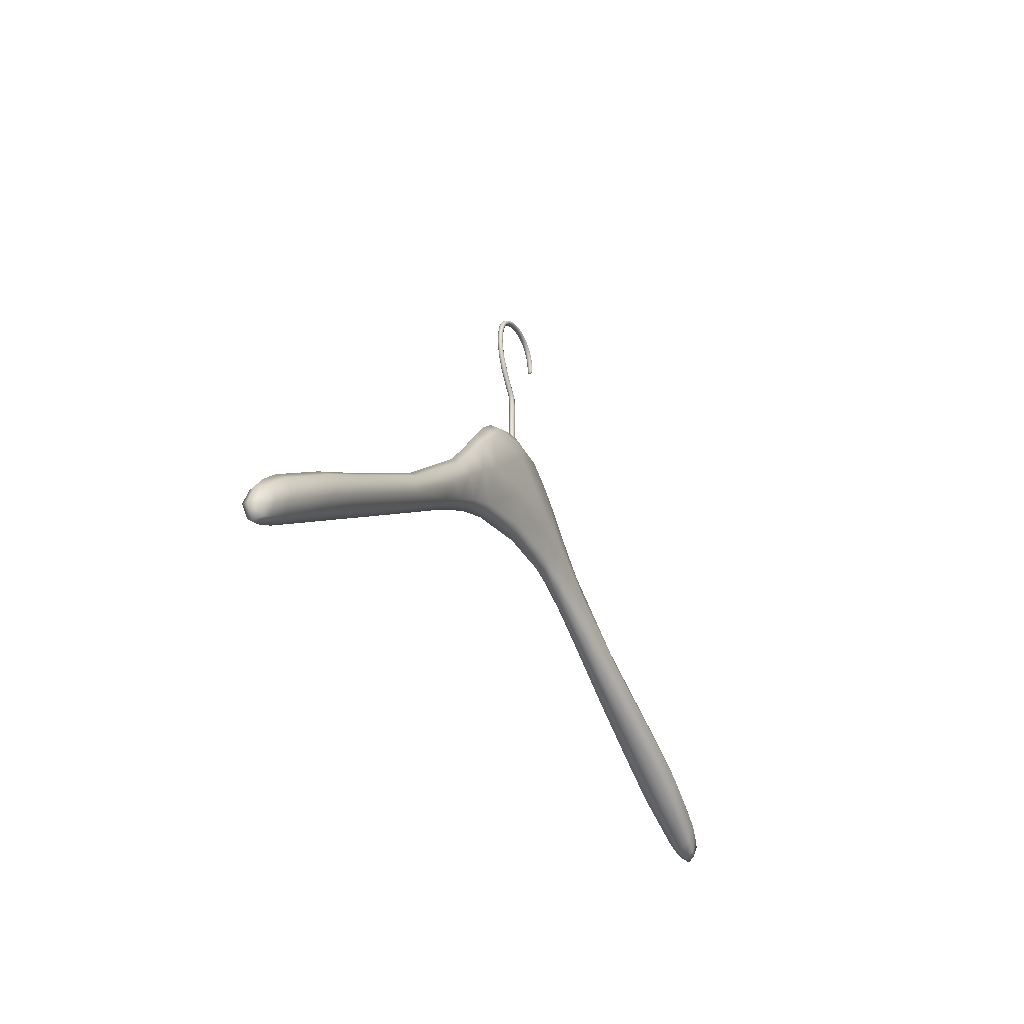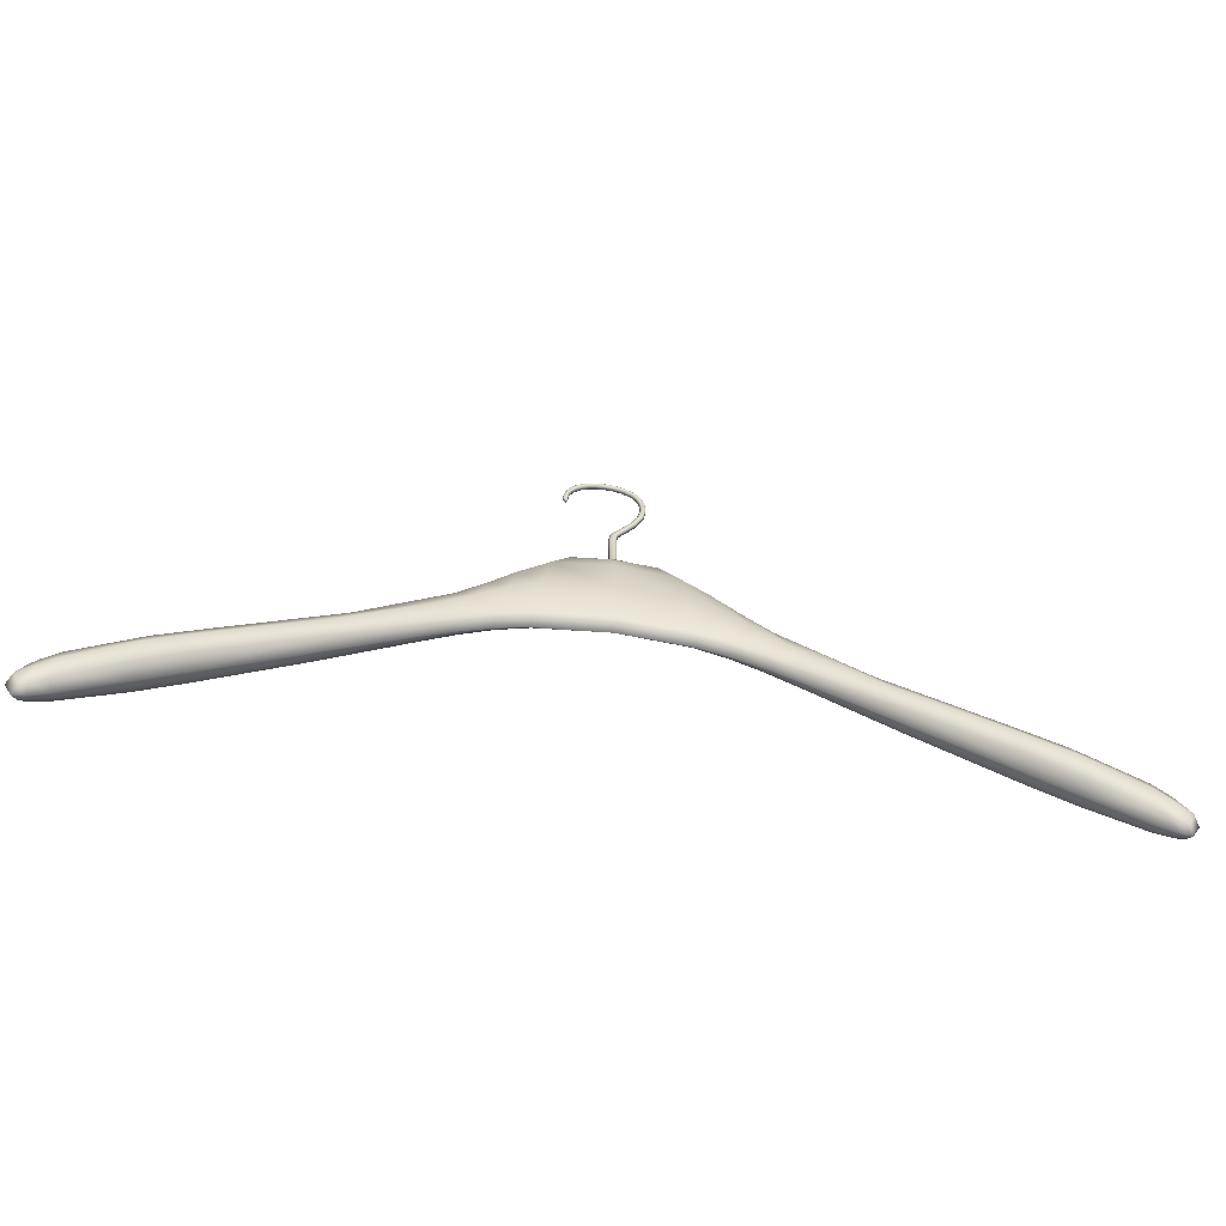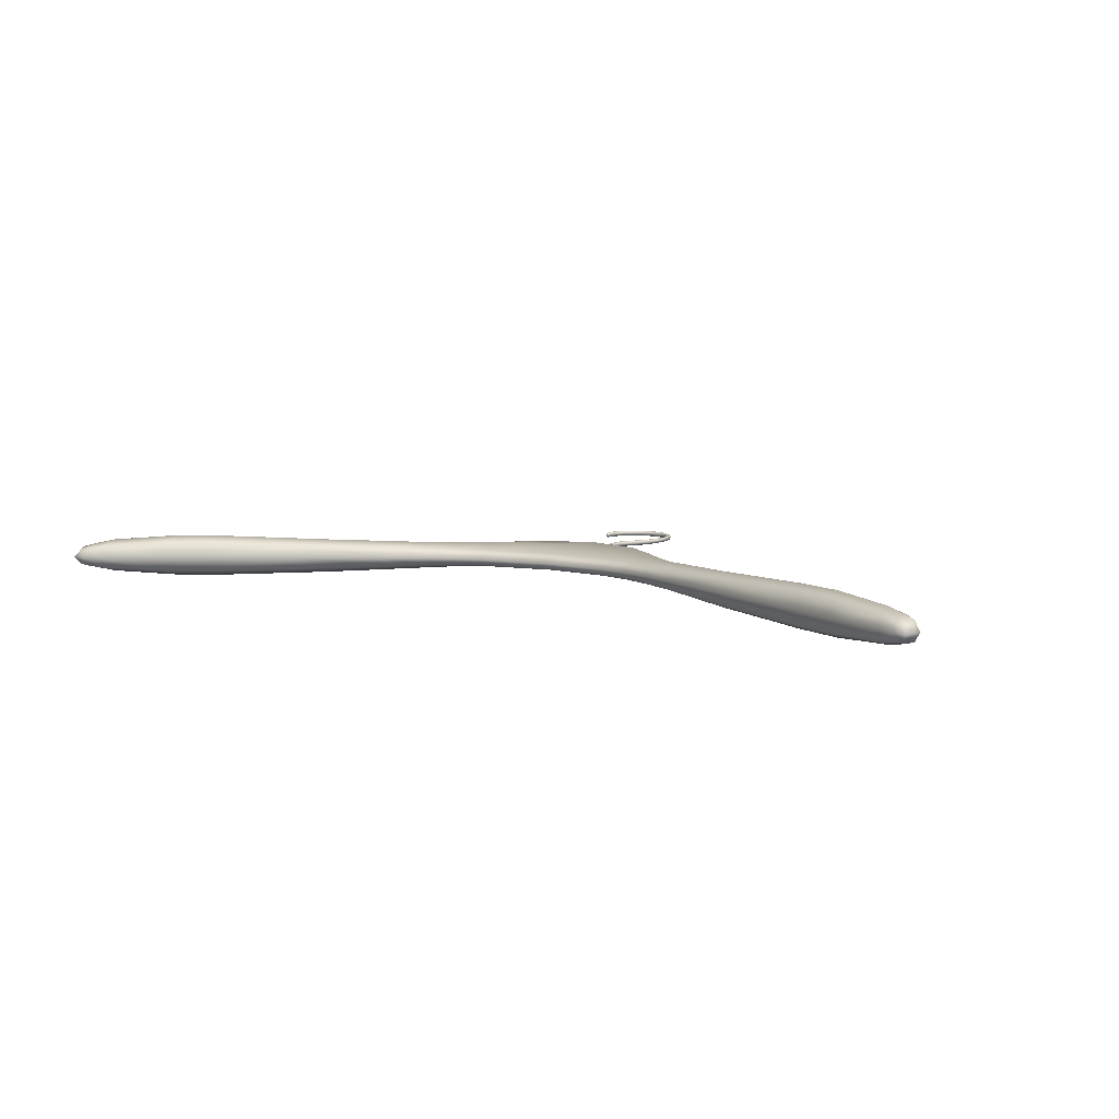
<metadata>
{"format":"obj","ext":"obj","renderer":"f3d","projection":"perspective","resolution":1024,"background":"white","views":[{"elev":-28.7,"azim":116.3,"up":"+Y"},{"elev":-59.5,"azim":-8.2,"up":"+Y"},{"elev":8.4,"azim":29.0,"up":"+Z"}]}
</metadata>
<code>
o hanger_01_R
v 0.216 -0.134 -0.003477
v 0.03393 -0.03903 -0.004124
v 0.2159 -0.1216 -0.003477
v 0.1792 -0.1151 -0.006904
v 0.1757 -0.09675 -0.006904
v 0.03393 -0.03903 0.004124
v 0.1792 -0.1151 0.006904
v 0.216 -0.134 0.003477
v 0.2159 -0.1216 0.003477
v 0.1757 -0.09675 0.006904
v -0.2131 -0.134 -0.003477
v -0.03101 -0.03903 -0.004124
v -0.2129 -0.1216 -0.003477
v -0.1763 -0.1151 -0.006904
v -0.1728 -0.09675 -0.006904
v -0.03101 -0.03903 0.004124
v -0.1763 -0.1151 0.006904
v -0.2131 -0.134 0.003477
v -0.2129 -0.1216 0.003477
v -0.1728 -0.09675 0.006904
v 0.0282 0.00097 -0.004307
v 0.0282 0.00097 0.004307
v -0.02528 0.00097 -0.004307
v -0.02528 0.00097 0.004307
v 0.009154 0.07945 -0.000961
v 0.009154 0.07945 0.000961
v 0.006815 0.07881 -0.000961
v 0.006815 0.07881 0.000961
v -0.000894 0.08316 -0.000961
v -0.000894 0.08316 0.000961
v -0.002521 0.08138 -0.000961
v -0.002521 0.08138 0.000961
v -0.01527 0.07857 -0.000961
v -0.01527 0.07857 0.000961
v -0.01496 0.07614 -0.000961
v -0.01496 0.07614 0.000961
v -0.02031 0.06578 -0.000721
v -0.02031 0.06578 0.000721
v -0.01889 0.06457 -0.000721
v -0.01889 0.06457 0.000721
v 0.002568 0.03315 -0.000961
v 0.002568 0.03315 0.000961
v -1.2e-05 0.03315 -0.000961
v -1.2e-05 0.03315 0.000961
v 0.0312 -0.0196 -0.006059
v 0.2052 -0.1292 -0.005497
v 0.2123 -0.1327 -0.004401
v 0.2186 -0.1284 -0.004513
v 0.06557 -0.03398 -0.004582
v 0.05244 -0.02152 -0.004342
v 0.04108 -0.009969 -0.004272
v 0.1159 -0.08108 -0.005682
v 0.1599 -0.1047 -0.006839
v 0.2121 -0.1181 -0.004401
v 0.2045 -0.1127 -0.005497
v 0.1774 -0.1059 -0.01
v 0.1538 -0.08592 -0.006839
v 0.1043 -0.06048 -0.005682
v 0.04844 -0.04401 -0.004181
v 0.06261 -0.05086 -0.004314
v 0.07778 -0.05944 -0.004578
v 0.0312 -0.0196 0.006059
v 0.2052 -0.1292 0.005497
v 0.2123 -0.1327 0.004401
v 0.2186 -0.1284 0.004513
v 0.06557 -0.03398 0.004582
v 0.05244 -0.02152 0.004342
v 0.04108 -0.009969 0.004272
v 0.1159 -0.08108 0.005682
v 0.1599 -0.1047 0.006839
v 0.2121 -0.1181 0.004401
v 0.2045 -0.1127 0.005497
v 0.1774 -0.1059 0.01
v 0.1538 -0.08592 0.006839
v 0.1043 -0.06048 0.005682
v 0.04844 -0.04401 0.004181
v 0.06261 -0.05086 0.004314
v 0.07778 -0.05944 0.004578
v 0.03481 -0.04558 0
v 0.1751 -0.09332 0
v 0.1798 -0.1185 0
v 0.03287 0.00399 0
v 0.2178 -0.1365 0
v 0.2177 -0.1215 0
v -0.02828 -0.0196 -0.006059
v -0.2023 -0.1292 -0.005497
v -0.2094 -0.1327 -0.004401
v -0.2156 -0.1284 -0.004513
v 0.001462 -0.03502 -0.004086
v -0.06265 -0.03398 -0.004582
v -0.04951 -0.02152 -0.004342
v -0.03815 -0.009969 -0.004272
v 0.001461 0.003734 -0.005139
v -0.113 -0.08108 -0.005682
v -0.157 -0.1047 -0.006839
v -0.2092 -0.1181 -0.004401
v -0.2016 -0.1127 -0.005497
v -0.1745 -0.1059 -0.01
v -0.1508 -0.08592 -0.006839
v -0.1014 -0.06048 -0.005682
v -0.04552 -0.04401 -0.004181
v -0.05969 -0.05086 -0.004314
v -0.07486 -0.05944 -0.004578
v -0.02828 -0.0196 0.006059
v -0.2023 -0.1292 0.005497
v -0.2094 -0.1327 0.004401
v -0.2156 -0.1284 0.004513
v 0.001462 -0.03502 0.004086
v -0.06265 -0.03398 0.004582
v -0.04951 -0.02152 0.004342
v -0.03815 -0.009969 0.004272
v 0.001461 0.003734 0.005139
v -0.113 -0.08108 0.005682
v -0.157 -0.1047 0.006839
v -0.2092 -0.1181 0.004401
v -0.2016 -0.1127 0.005497
v -0.1745 -0.1059 0.01
v -0.1508 -0.08592 0.006839
v -0.1014 -0.06048 0.005682
v -0.04552 -0.04401 0.004181
v -0.05969 -0.05086 0.004314
v -0.07486 -0.05944 0.004578
v -0.03188 -0.04558 0
v -0.1721 -0.09332 0
v -0.1769 -0.1185 0
v -0.02995 0.00399 0
v -0.2149 -0.1365 0
v -0.2147 -0.1215 0
v 0.009593 0.07957 0
v 0.007985 0.07913 -0.001322
v 0.007985 0.07913 0.001322
v 0.006376 0.07868 0
v 0.009872 0.07647 0.00095
v 0.009872 0.07647 -0.00095
v 0.01221 0.07666 -0.00095
v 0.01221 0.07666 0.00095
v 0.006854 0.08084 0.000961
v 0.00462 0.07987 0.000961
v 0.006854 0.08084 -0.000961
v 0.00462 0.07987 -0.000961
v -0.000589 0.08349 0
v -0.001707 0.08227 -0.001322
v -0.001707 0.08227 0.001322
v -0.002826 0.08104 0
v 0.003092 0.08238 0.000961
v 0.001115 0.08098 0.000961
v 0.003092 0.08238 -0.000961
v 0.001115 0.08098 -0.000961
v -0.006103 0.08106 0.000961
v -0.006103 0.08106 -0.000961
v -0.004903 0.08315 -0.000961
v -0.004903 0.08315 0.000961
v -0.008737 0.08237 0.000961
v -0.009459 0.08007 0.000961
v -0.008737 0.08237 -0.000961
v -0.009459 0.08007 -0.000961
v -0.01532 0.07902 0
v -0.01511 0.07735 -0.001322
v -0.01511 0.07735 0.001322
v -0.01491 0.07568 0
v -0.01224 0.08083 -0.000961
v -0.01224 0.08083 0.000961
v -0.01245 0.07841 0.000961
v -0.01245 0.07841 -0.000961
v -0.01688 0.07334 0.000961
v -0.01688 0.07334 -0.000961
v -0.01769 0.07567 -0.000961
v -0.01769 0.07567 0.000961
v -0.01939 0.07228 0.000961
v -0.01812 0.07015 0.000961
v -0.01939 0.07228 -0.000961
v -0.01812 0.07015 -0.000961
v -0.02048 0.06563 0
v -0.0196 0.06491 -0.000879
v -0.0196 0.06491 0.000879
v -0.01872 0.06418 0
v -0.01863 0.06675 0.000956
v -0.01879 0.06499 0.000831
v -0.01879 0.06499 -0.000831
v -0.01863 0.06675 -0.000956
v -0.02039 0.06642 -0.000831
v -0.02031 0.06857 -0.000956
v -0.02031 0.06857 0.000956
v -0.02039 0.06642 0.000831
v 0.002975 0.03725 -0.000961
v 0.003663 0.03868 -0.000961
v 0.003663 0.03868 0.000961
v 0.002975 0.03725 0.000961
v 0.003051 0.03315 0
v 0.000385 0.03725 -0.000961
v 0.001076 0.03868 -0.000961
v 0.001278 0.03315 -0.001322
v 0.001076 0.03868 0.000961
v 0.000385 0.03725 0.000961
v 0.001278 0.03315 0.001322
v -0.000495 0.03315 0
v -0.0168 0.009175 -0.003356
v -0.005012 0.01371 -0.001742
v 0.01183 0.07356 0.000911
v 0.01336 0.0692 0.000864
v 0.01396 0.07358 0.000911
v 0.01524 0.06919 0.000864
v 0.01225 0.05686 -0.000911
v 0.0137 0.06354 -0.000864
v 0.01396 0.07358 -0.000911
v 0.01524 0.06919 -0.000864
v 0.01116 0.0496 0.00095
v 0.006727 0.04293 0.000961
v 0.006727 0.04293 -0.000961
v 0.01116 0.0496 -0.00095
v 0.01559 0.06353 -0.000864
v 0.01444 0.05686 -0.000911
v 0.01336 0.0692 -0.000864
v 0.01183 0.07356 -0.000911
v 0.01559 0.06353 0.000864
v 0.01444 0.05686 0.000911
v 0.004167 0.04293 -0.000961
v 0.008702 0.0496 -0.00095
v 0.0137 0.06354 0.000864
v 0.01225 0.05686 0.000911
v 0.008702 0.0496 0.00095
v 0.004167 0.04293 0.000961
v 0.007926 0.01371 0.001742
v 0.01972 0.009175 0.003356
v -0.005012 0.01371 0.001742
v -0.0168 0.009175 0.003356
v 0.01972 0.009175 -0.003356
v 0.007926 0.01371 -0.001742
v 0.2049 -0.121 -0.007933
v 0.2124 -0.1255 -0.006255
v 0.001462 -0.01573 0.006391
v 0.1101 -0.07072 -0.00823
v 0.1568 -0.09527 -0.009905
v 0.04471 -0.02713 -0.006098
v 0.05749 -0.03618 -0.006261
v 0.07164 -0.04664 -0.006633
v 0.2049 -0.121 0.007933
v 0.2124 -0.1255 0.006255
v 0.001462 -0.04201 0
v 0.1101 -0.07072 0.00823
v 0.1568 -0.09527 0.009905
v 0.04471 -0.02713 0.006098
v 0.05749 -0.03618 0.006261
v 0.07164 -0.04664 0.006633
v 0.1526 -0.08239 0
v 0.1021 -0.05662 0
v 0.1181 -0.08494 0
v 0.161 -0.1083 0
v 0.06333 -0.02925 0
v 0.0509 -0.01639 0
v 0.04117 -0.004963 0
v 0.04985 -0.05005 0
v 0.06453 -0.05626 0
v 0.08007 -0.0642 0
v 0.2055 -0.1324 0
v 0.213 -0.1357 0
v 0.2127 -0.1159 0
v 0.2046 -0.1098 0
v 0.2215 -0.1301 0
v -0.202 -0.121 -0.007933
v -0.2095 -0.1255 -0.006255
v -0.1071 -0.07072 -0.00823
v -0.1539 -0.09527 -0.009905
v -0.04179 -0.02713 -0.006098
v -0.05456 -0.03618 -0.006261
v -0.06872 -0.04664 -0.006633
v -0.202 -0.121 0.007933
v -0.2095 -0.1255 0.006255
v -0.1071 -0.07072 0.00823
v -0.1539 -0.09527 0.009905
v -0.04179 -0.02713 0.006098
v -0.05456 -0.03618 0.006261
v -0.06872 -0.04664 0.006633
v -0.1497 -0.08239 0
v -0.09921 -0.05662 0
v -0.1151 -0.08494 0
v -0.1581 -0.1083 0
v -0.0604 -0.02925 0
v -0.04798 -0.01639 0
v -0.03824 -0.004963 0
v -0.04693 -0.05005 0
v -0.06161 -0.05626 0
v -0.07715 -0.0642 0
v -0.2026 -0.1324 0
v -0.2101 -0.1357 0
v -0.2097 -0.1159 0
v -0.2017 -0.1098 0
v -0.2185 -0.1301 0
v 0.001462 -0.01573 -0.006391
v 0.0143 0.0692 0.001188
v 0.01289 0.07357 0.001253
v -0.007388 0.01372 0
v -0.02215 0.009678 0
v 0.001457 0.01372 -0.002386
v 0.00146 0.009582 -0.004359
v 0.001457 0.01372 0.002386
v 0.00146 0.009582 0.004359
v 0.01334 0.05686 -0.001253
v 0.01464 0.06354 -0.001188
v 0.01301 0.06921 0
v 0.01143 0.07356 0
v 0.009433 0.07643 0
v 0.01559 0.06918 0
v 0.01436 0.07359 0
v 0.008241 0.0496 0
v 0.003687 0.04293 0
v 0.00993 0.0496 0.001307
v 0.005447 0.04293 0.001321
v 0.005737 0.08035 0.001322
v 0.01104 0.07656 -0.001307
v 0.01104 0.07656 0.001307
v 0.01265 0.07669 0
v 0.002104 0.08168 0.001322
v 0.007272 0.08102 0
v 0.004202 0.07969 0
v 0.005737 0.08035 -0.001322
v -0.006328 0.08067 0
v 0.003463 0.08265 0
v 0.000744 0.08072 0
v 0.002104 0.08168 -0.001322
v -0.009098 0.08122 0.001322
v -0.005503 0.08211 -0.001322
v -0.005503 0.08211 0.001322
v -0.004678 0.08354 0
v -0.0122 0.08128 0
v -0.008602 0.0828 0
v -0.009594 0.07964 0
v -0.009098 0.08122 -0.001322
v -0.01673 0.0729 0
v -0.01249 0.07796 0
v -0.01234 0.07962 -0.001322
v -0.01234 0.07962 0.001322
v -0.01876 0.07122 0.001322
v -0.01728 0.07451 -0.001322
v -0.01728 0.07451 0.001322
v -0.01784 0.07611 0
v -0.01832 0.06641 0
v -0.01849 0.06464 0
v -0.01963 0.07268 0
v -0.01788 0.06976 0
v -0.01876 0.07122 -0.001322
v -0.01961 0.06433 0
v -0.01947 0.06766 -0.001315
v -0.01959 0.06561 -0.001134
v -0.01947 0.06766 0.001315
v -0.01959 0.06561 0.001134
v -0.02062 0.0689 0
v -0.02069 0.06658 0
v 0.0103 0.01372 0
v 0.02507 0.009678 0
v 0.004148 0.03868 0
v 0.00346 0.03725 0
v 0.00237 0.03868 -0.001322
v 0.00168 0.03725 -0.001322
v 0.00168 0.03725 0.001322
v 0.00237 0.03868 0.001322
v -0.000101 0.03725 0
v 0.000591 0.03868 0
v 0.0143 0.0692 -0.001188
v 0.01289 0.07357 -0.001253
v 0.00993 0.0496 -0.001307
v 0.005447 0.04293 -0.001321
v 0.01334 0.05686 0.001253
v 0.01464 0.06354 0.001188
v 0.01184 0.05687 0
v 0.01334 0.06355 0
v 0.01485 0.05686 0
v 0.01595 0.06353 0
v 0.007207 0.04293 0
v 0.01162 0.04959 0
v 0.002704 0.01431 -0.000961
v 0.003208 0.01387 -0.001036
v 0.002853 0.014 -0.000983
v 0.003208 0.01387 0.001036
v 0.002704 0.01431 0.000961
v 0.002853 0.014 0.000983
v -0.000298 0.01387 -0.001036
v 0.000198 0.01431 -0.000961
v 5.5e-05 0.014 -0.000983
v -0.000298 0.01387 0.001036
v 0.000198 0.01431 0.000961
v 5.5e-05 0.014 0.000983
v 0.003174 0.01431 0
v 0.003711 0.01387 0
v 0.003332 0.014 0
v 0.001455 0.01385 -0.001543
v 0.001451 0.01431 -0.001322
v 0.001454 0.014 -0.001387
v -0.000801 0.01387 0
v -0.000272 0.01431 0
v -0.000425 0.014 0
v 0.001455 0.01385 0.001543
v 0.001451 0.01431 0.001322
v 0.001454 0.014 0.001387
f 229 55 54 230
f 229 46 4 56
f 7 63 237 73
f 230 54 3 48
f 24 104 231 112
f 47 230 48 1
f 46 229 230 47
f 231 104 16 108
f 62 231 108 6
f 239 79 6 108
f 52 232 233 53
f 78 69 240 244
f 236 49 58 232
f 233 57 5 56
f 234 51 50 235
f 53 233 56 4
f 69 70 241 240
f 235 50 49 236
f 45 21 51 234
f 2 45 234 59
f 255 81 4 46
f 60 235 236 61
f 59 234 235 60
f 238 71 72 237
f 65 9 71 238
f 72 10 73 237
f 63 64 238 237
f 64 8 65 238
f 57 58 246 245
f 12 89 239 123
f 2 89 289 45
f 79 239 89 2
f 246 75 74 245
f 73 10 74 241
f 66 244 240 75
f 241 74 75 240
f 70 7 73 241
f 249 246 58 49
f 243 67 68 242
f 244 66 67 243
f 6 76 242 62
f 76 77 243 242
f 77 78 244 243
f 242 68 22 62
f 9 65 259 84
f 52 53 248 247
f 246 249 66 75
f 248 70 69 247
f 69 78 254 247
f 80 245 74 10
f 245 80 5 57
f 94 95 263 262
f 4 81 248 53
f 49 50 250 249
f 81 7 70 248
f 247 254 61 52
f 103 94 262 266
f 50 51 251 250
f 250 67 66 249
f 251 68 67 250
f 21 82 251 51
f 59 60 253 252
f 82 22 68 251
f 60 61 254 253
f 253 77 76 252
f 254 78 77 253
f 81 255 63 7
f 79 252 76 6
f 252 79 2 59
f 46 47 256 255
f 80 258 55 5
f 256 64 63 255
f 1 83 256 47
f 54 55 258 257
f 83 8 64 256
f 10 72 258 80
f 258 72 71 257
f 14 86 260 98
f 48 3 84 259
f 84 257 71 9
f 257 84 3 54
f 83 259 65 8
f 113 114 277 276
f 117 20 116 267
f 259 83 1 48
f 261 96 97 260
f 88 13 96 261
f 97 15 98 260
f 86 87 261 260
f 87 11 88 261
f 118 270 269 119
f 98 15 99 263
f 90 266 262 100
f 263 99 100 262
f 95 14 98 263
f 122 273 269 113
f 265 91 92 264
f 266 90 91 265
f 12 101 264 85
f 101 102 265 264
f 102 103 266 265
f 264 92 23 85
f 267 105 17 117
f 267 116 115 268
f 125 17 105 284
f 268 115 19 107
f 113 269 270 114
f 106 268 107 18
f 105 267 268 106
f 275 278 90 100
f 273 109 119 269
f 270 118 20 117
f 271 111 110 272
f 114 270 117 17
f 118 119 275 274
f 272 110 109 273
f 104 24 111 271
f 16 104 271 120
f 393 375 42 195
f 121 272 273 122
f 120 271 272 121
f 274 275 100 99
f 124 274 99 15
f 20 118 274 124
f 283 122 113 276
f 109 278 275 119
f 276 277 95 94
f 103 283 276 94
f 277 114 17 125
f 95 277 125 14
f 90 278 279 91
f 278 109 110 279
f 91 279 280 92
f 279 110 111 280
f 280 111 24 126
f 92 280 126 23
f 101 281 282 102
f 281 120 121 282
f 102 282 283 103
f 282 121 122 283
f 12 123 281 101
f 123 16 120 281
f 116 20 124 287
f 14 125 284 86
f 86 284 285 87
f 284 105 106 285
f 285 106 18 127
f 87 285 127 11
f 96 286 287 97
f 286 115 116 287
f 287 124 15 97
f 128 286 96 13
f 19 115 286 128
f 11 127 288 88
f 128 13 88 288
f 127 18 107 288
f 107 19 128 288
f 199 301 300 200
f 93 21 45 289
f 89 12 85 289
f 85 23 93 289
f 292 293 226 225
f 384 374 223 349
f 290 291 199 200
f 366 219 200 300
f 219 364 290 200
f 301 302 134 214
f 136 311 291 201
f 198 294 295 197
f 377 198 292 389
f 392 380 225 296
f 390 381 44 196
f 293 197 23 126
f 197 293 292 198
f 226 293 126 24
f 386 294 198 377
f 227 295 294 228
f 43 378 390 196
f 383 371 41 189
f 295 227 21 93
f 197 295 93 23
f 223 296 297 224
f 225 226 297 296
f 297 226 24 112
f 44 381 393 195
f 62 22 112 231
f 224 297 112 22
f 215 364 363 216
f 223 224 350 349
f 298 299 211 212
f 207 216 363 307
f 210 361 298 212
f 299 359 206 211
f 201 291 290 202
f 372 228 294 386
f 209 362 361 210
f 205 304 303 206
f 387 378 43 192
f 392 296 223 374
f 384 349 228 372
f 300 301 214 213
f 368 211 206 303
f 204 366 300 213
f 133 302 301 199
f 27 130 310 134
f 302 132 27 134
f 131 26 137 309
f 213 214 360 359
f 303 304 201 202
f 204 213 359 299
f 215 368 303 202
f 304 312 136 201
f 360 214 134 310
f 221 222 308 307
f 305 306 222 221
f 305 365 203 218
f 203 204 299 298
f 191 358 306 217
f 307 308 208 207
f 307 363 220 221
f 220 365 305 221
f 358 193 222 306
f 193 356 308 222
f 28 131 309 138
f 139 147 318 314
f 309 313 146 138
f 136 26 131 311
f 310 130 25 135
f 291 311 133 199
f 205 360 310 135
f 25 129 312 135
f 311 131 28 133
f 147 29 141 318
f 312 129 26 136
f 132 28 138 315
f 313 143 32 146
f 25 139 314 129
f 317 150 31 144
f 129 314 137 26
f 138 146 319 315
f 314 318 145 137
f 27 140 316 130
f 27 132 315 140
f 140 148 320 316
f 315 319 148 140
f 130 316 139 25
f 145 30 143 313
f 316 320 147 139
f 133 28 132 302
f 150 322 142 31
f 323 152 153 321
f 32 144 319 146
f 318 141 30 145
f 31 142 320 148
f 319 144 31 148
f 137 145 313 309
f 320 142 29 147
f 322 151 29 142
f 151 155 326 324
f 149 323 321 154
f 321 332 163 154
f 323 149 32 143
f 30 152 323 143
f 324 152 30 141
f 151 324 141 29
f 155 161 325 326
f 161 33 157 325
f 325 157 34 162
f 149 154 327 317
f 324 326 153 152
f 154 163 330 327
f 326 325 162 153
f 150 156 328 322
f 317 327 156 150
f 156 164 331 328
f 327 330 164 156
f 329 166 35 160
f 322 328 155 151
f 328 331 161 155
f 160 36 165 329
f 163 36 160 330
f 330 160 35 164
f 336 168 34 157
f 35 158 331 164
f 331 158 33 161
f 335 168 169 333
f 34 159 332 162
f 332 159 36 163
f 169 183 345 333
f 165 335 333 170
f 333 345 177 170
f 334 167 33 158
f 35 166 334 158
f 335 165 36 159
f 159 34 168 335
f 177 178 338 337
f 33 167 336 157
f 167 171 339 336
f 179 344 343 180
f 337 338 179 180
f 153 162 332 321
f 338 178 40 176
f 179 338 176 39
f 165 170 340 329
f 171 182 347 339
f 336 339 169 168
f 339 347 183 169
f 166 172 341 334
f 170 177 337 340
f 329 340 172 166
f 340 337 180 172
f 183 184 346 345
f 172 180 343 341
f 334 341 171 167
f 341 343 182 171
f 176 40 175 342
f 175 38 173 342
f 39 176 342 174
f 342 173 37 174
f 343 344 181 182
f 344 179 39 174
f 181 344 174 37
f 181 348 347 182
f 345 346 178 177
f 346 184 38 175
f 178 346 175 40
f 191 353 354 190
f 347 348 184 183
f 348 181 37 173
f 184 348 173 38
f 228 349 350 227
f 350 224 22 82
f 123 239 108 16
f 389 292 225 380
f 227 350 82 21
f 186 351 352 185
f 351 187 188 352
f 41 192 354 185
f 352 189 41 185
f 351 369 208 187
f 217 362 353 191
f 364 215 202 290
f 353 186 185 354
f 195 42 188 355
f 354 192 43 190
f 362 209 186 353
f 356 187 208 308
f 196 44 194 357
f 44 195 355 194
f 194 355 356 193
f 355 188 187 356
f 135 312 304 205
f 43 196 357 190
f 190 357 358 191
f 357 194 193 358
f 211 368 367 212
f 359 360 205 206
f 209 210 370 369
f 361 362 217 218
f 219 366 365 220
f 363 364 219 220
f 365 366 204 203
f 186 209 369 351
f 367 368 215 216
f 298 361 218 203
f 207 370 367 216
f 369 370 207 208
f 42 375 383 189
f 217 306 305 218
f 370 210 212 367
f 188 42 189 352
f 32 149 317 144
f 372 386 388 373
f 373 388 387 371
f 386 377 379 388
f 388 379 378 387
f 377 389 391 379
f 379 391 390 378
f 389 380 382 391
f 391 382 381 390
f 393 381 382 394
f 394 382 380 392
f 384 372 373 385
f 385 373 371 383
f 375 393 394 376
f 376 394 392 374
f 374 384 385 376
f 376 385 383 375
f 41 371 387 192
f 57 233 232 58
f 61 236 232 52
f 55 229 56 5

</code>
